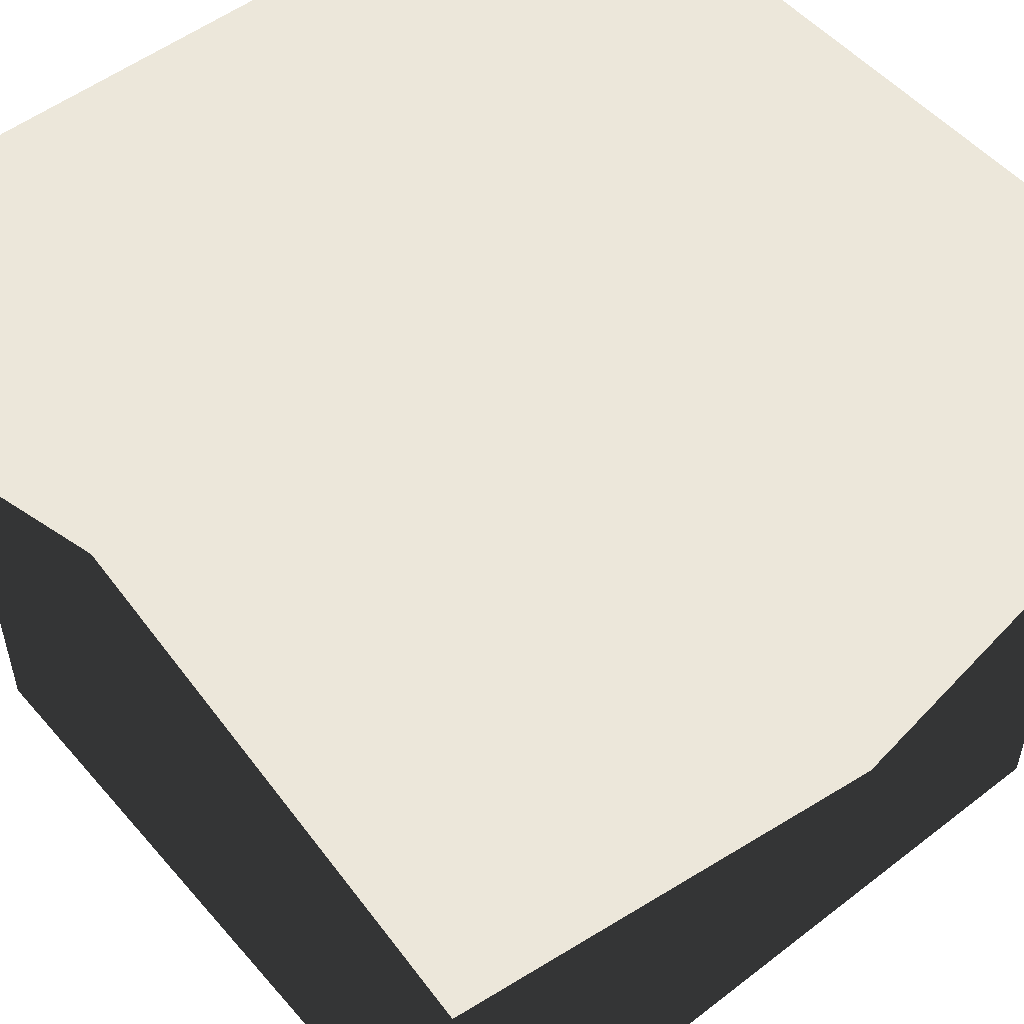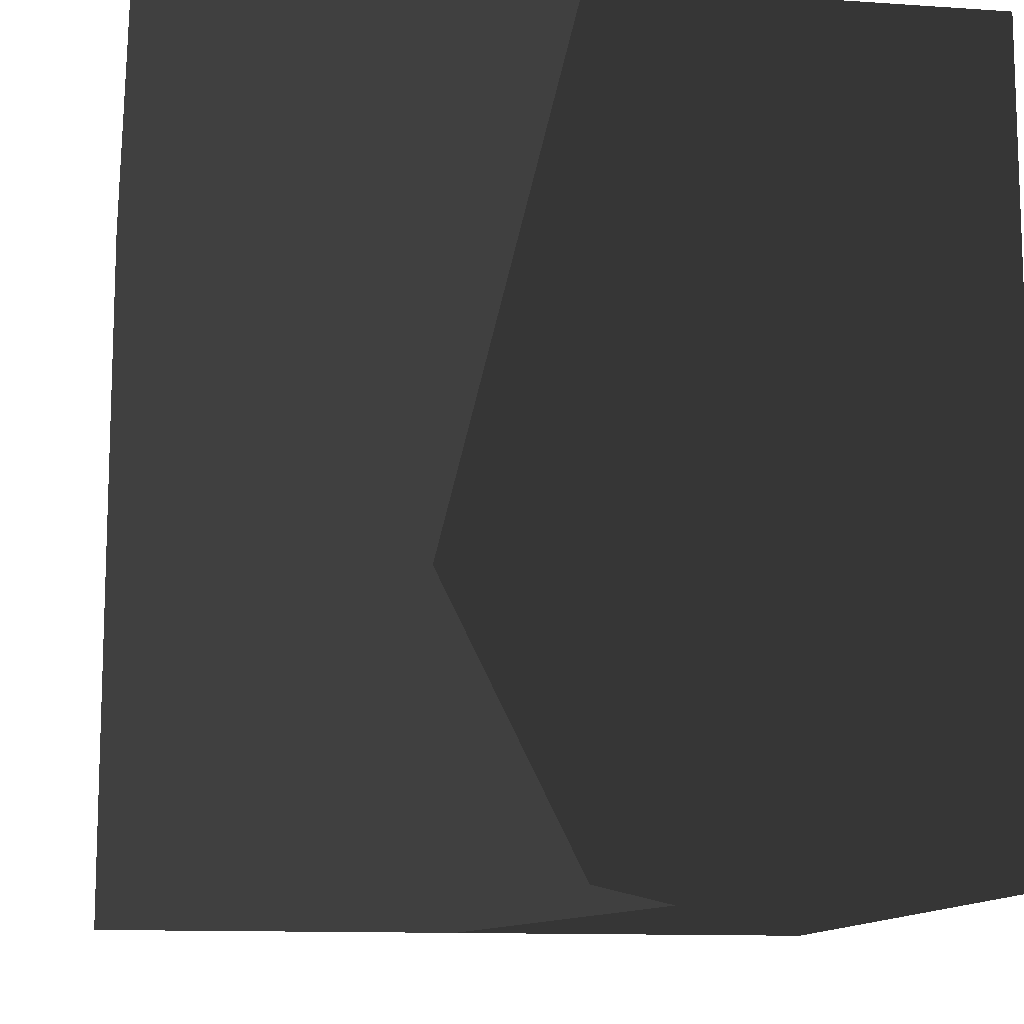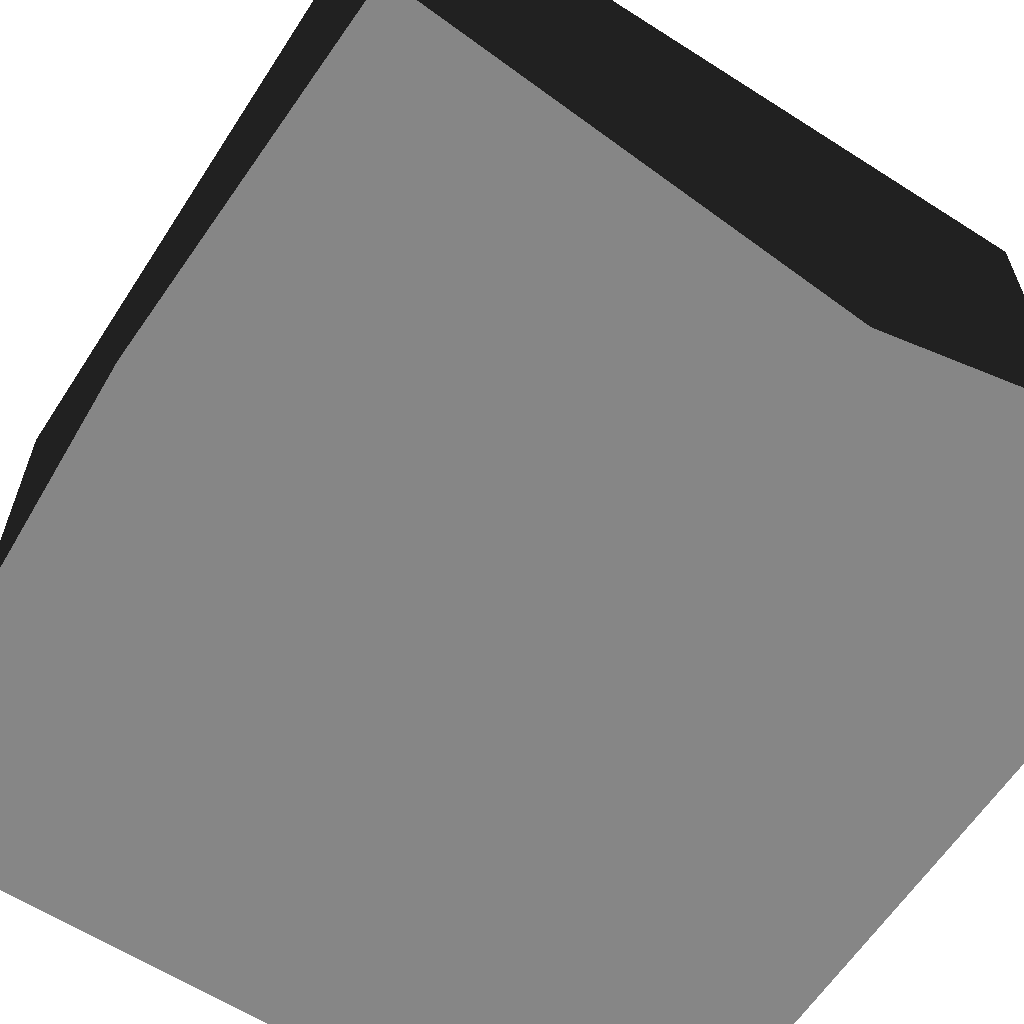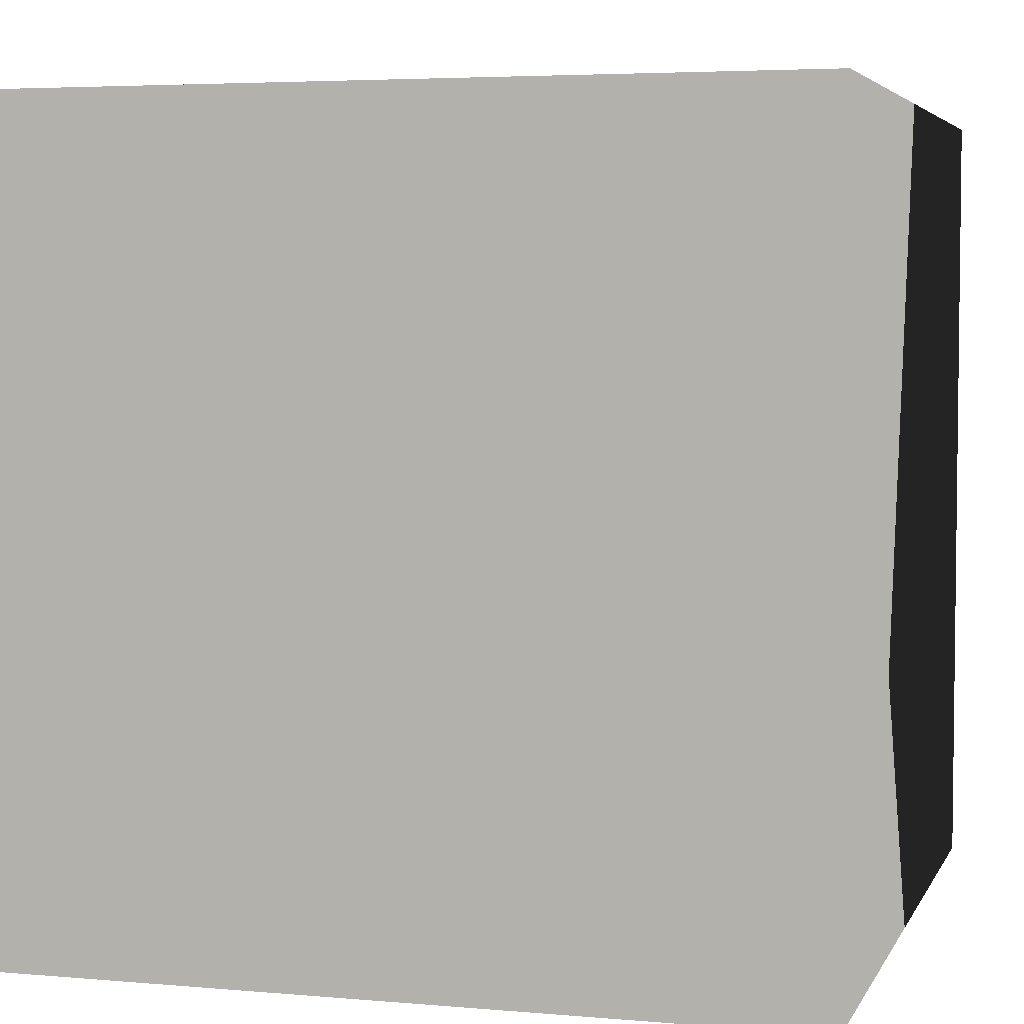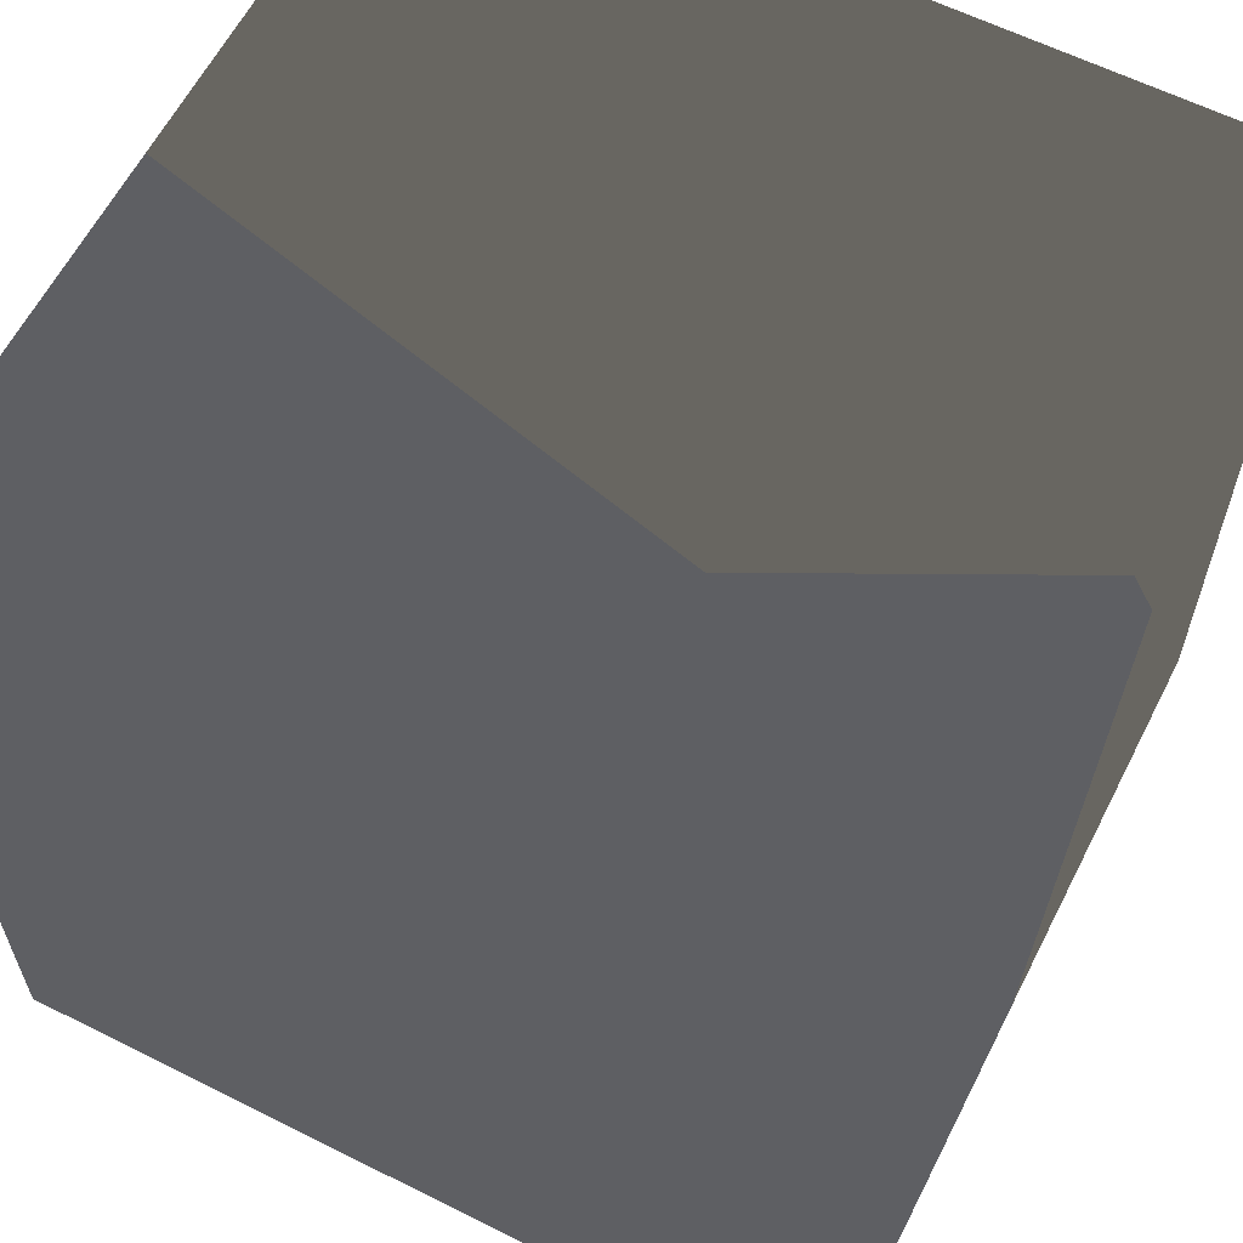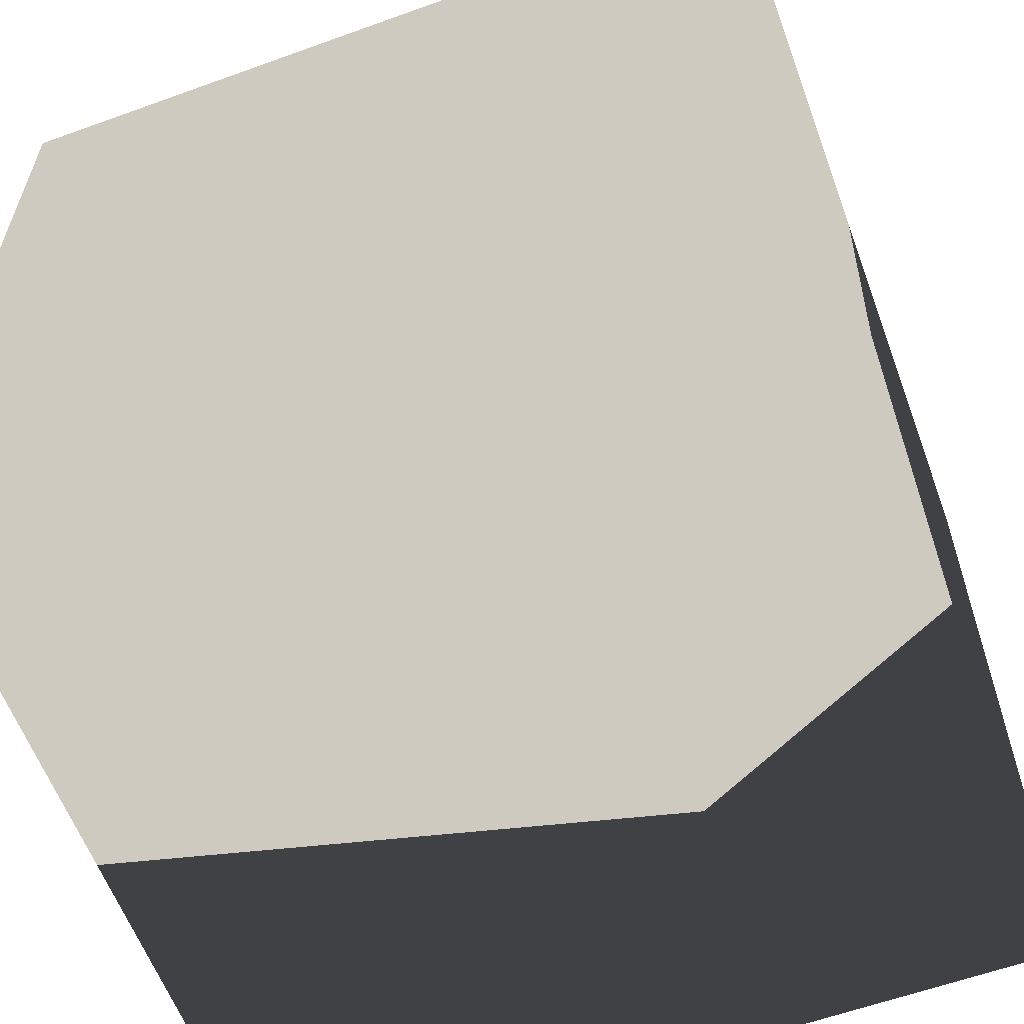
<metadata>
{"format":"obj","ext":"obj","renderer":"f3d","projection":"perspective","resolution":1024,"background":"white","views":[{"elev":52.3,"azim":140.3,"up":"+Y"},{"elev":-11.9,"azim":-99.3,"up":"+Z"},{"elev":-62.0,"azim":147.0,"up":"+Y"},{"elev":4.5,"azim":-164.0,"up":"+Z"},{"elev":61.4,"azim":27.0,"up":"+Z"},{"elev":-60.2,"azim":-159.7,"up":"+Z"}]}
</metadata>
<code>
v  -1 1 1
v  1 1 1
v  -1 1 -1
v  1 1 -1
v  -1 -1 1
v  1 -1 1
v  -1 -1 -1
v  1 -1 -1
g Box01
f 1 2 4 3
f 5 7 8 6
f 1 5 6 2
f 2 6 8 4
f 4 8 7 3
f 3 7 5 1
g

</code>
